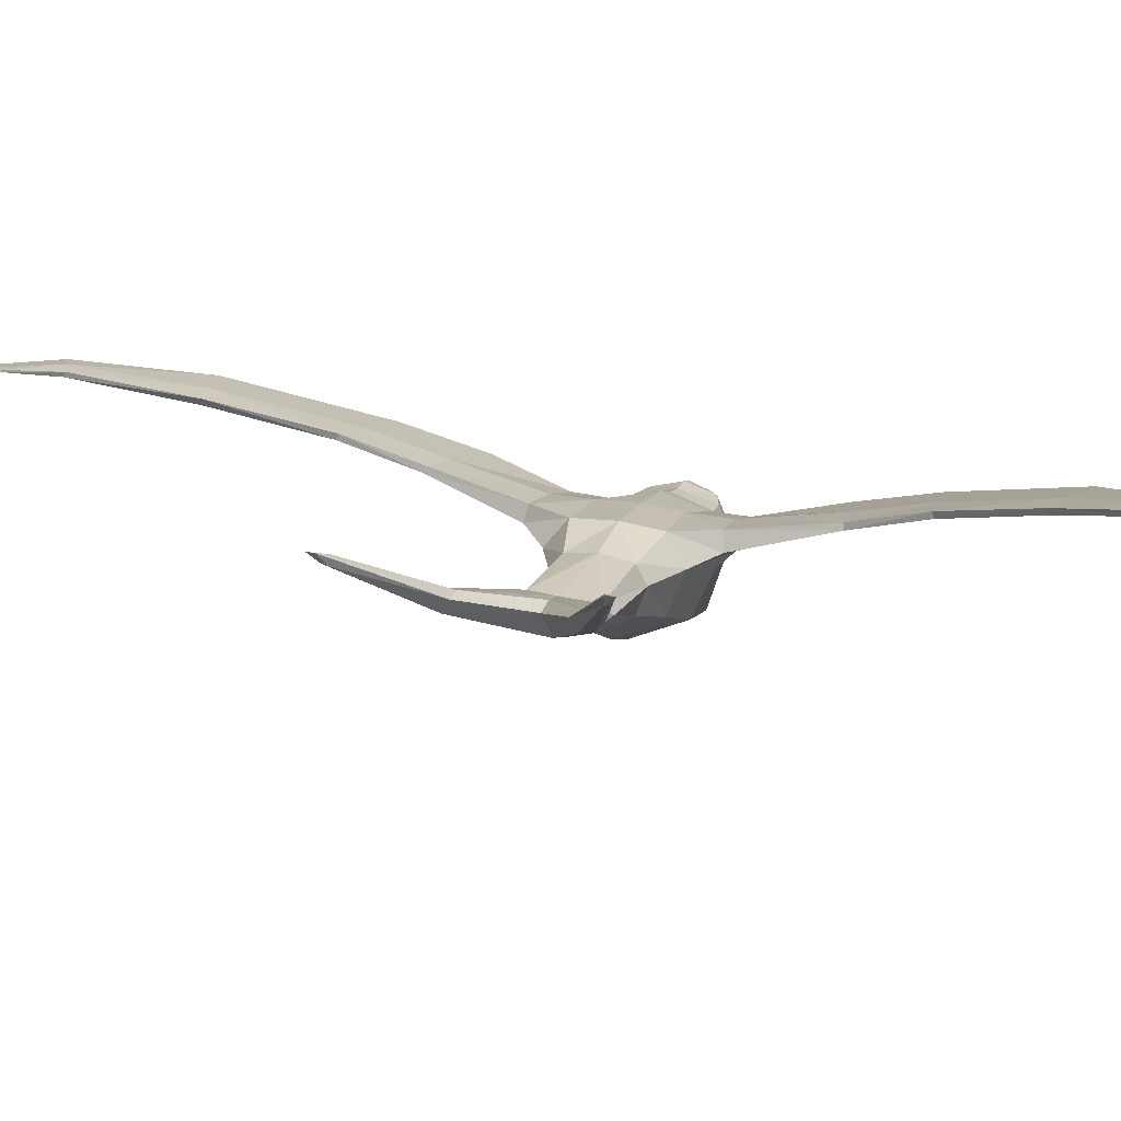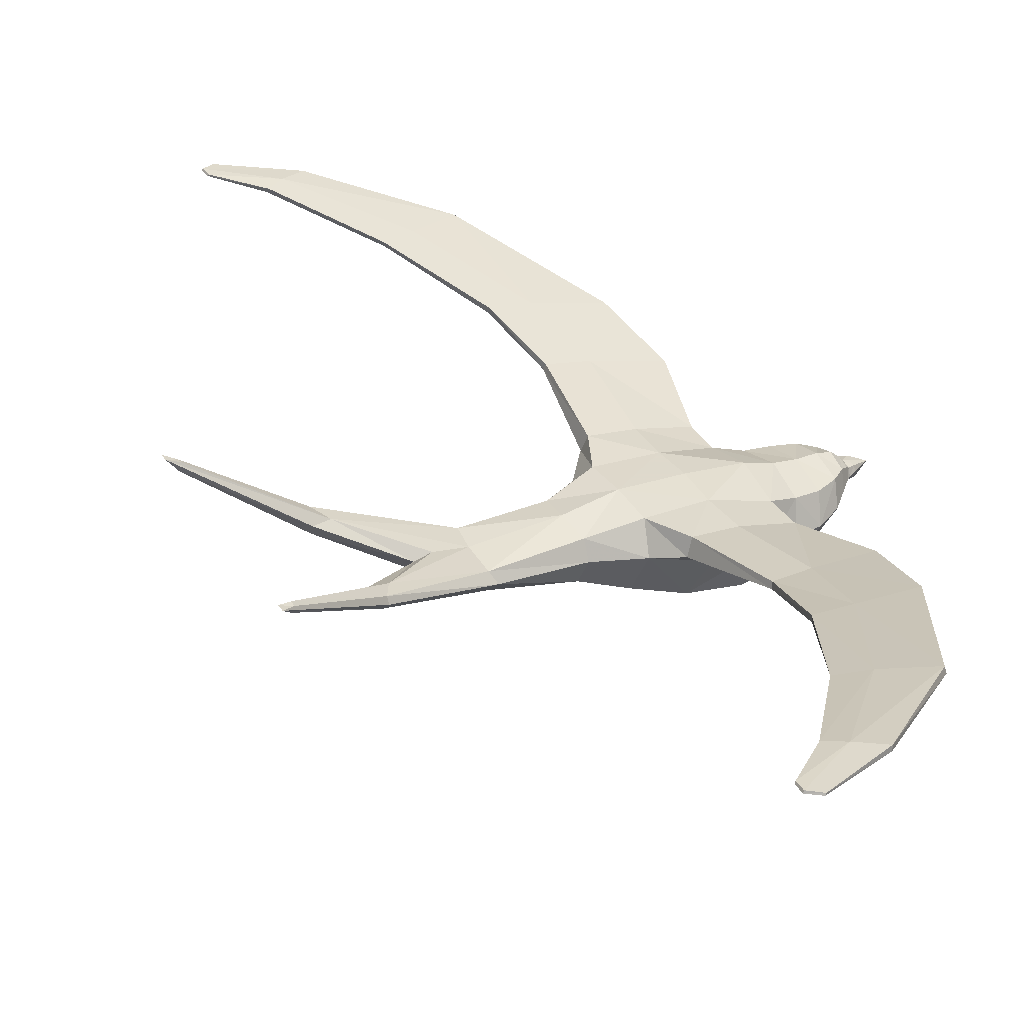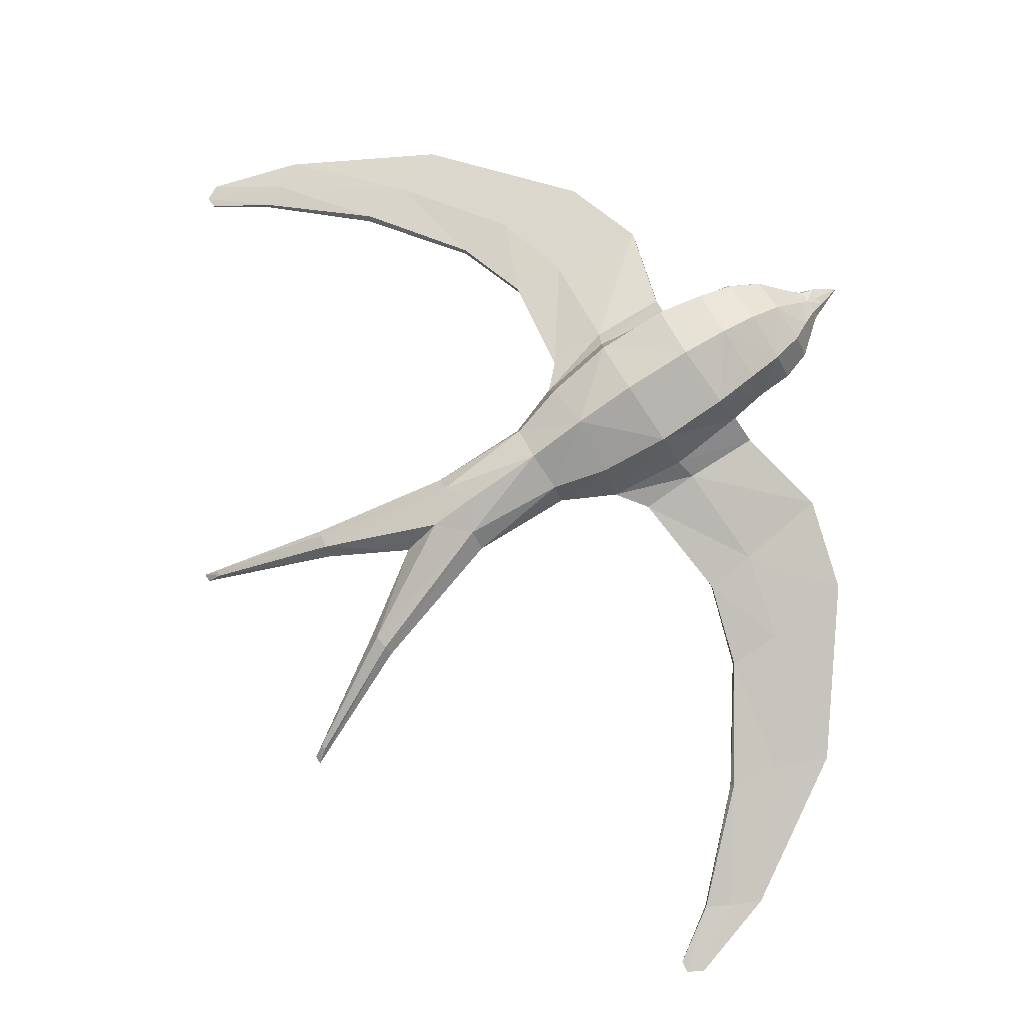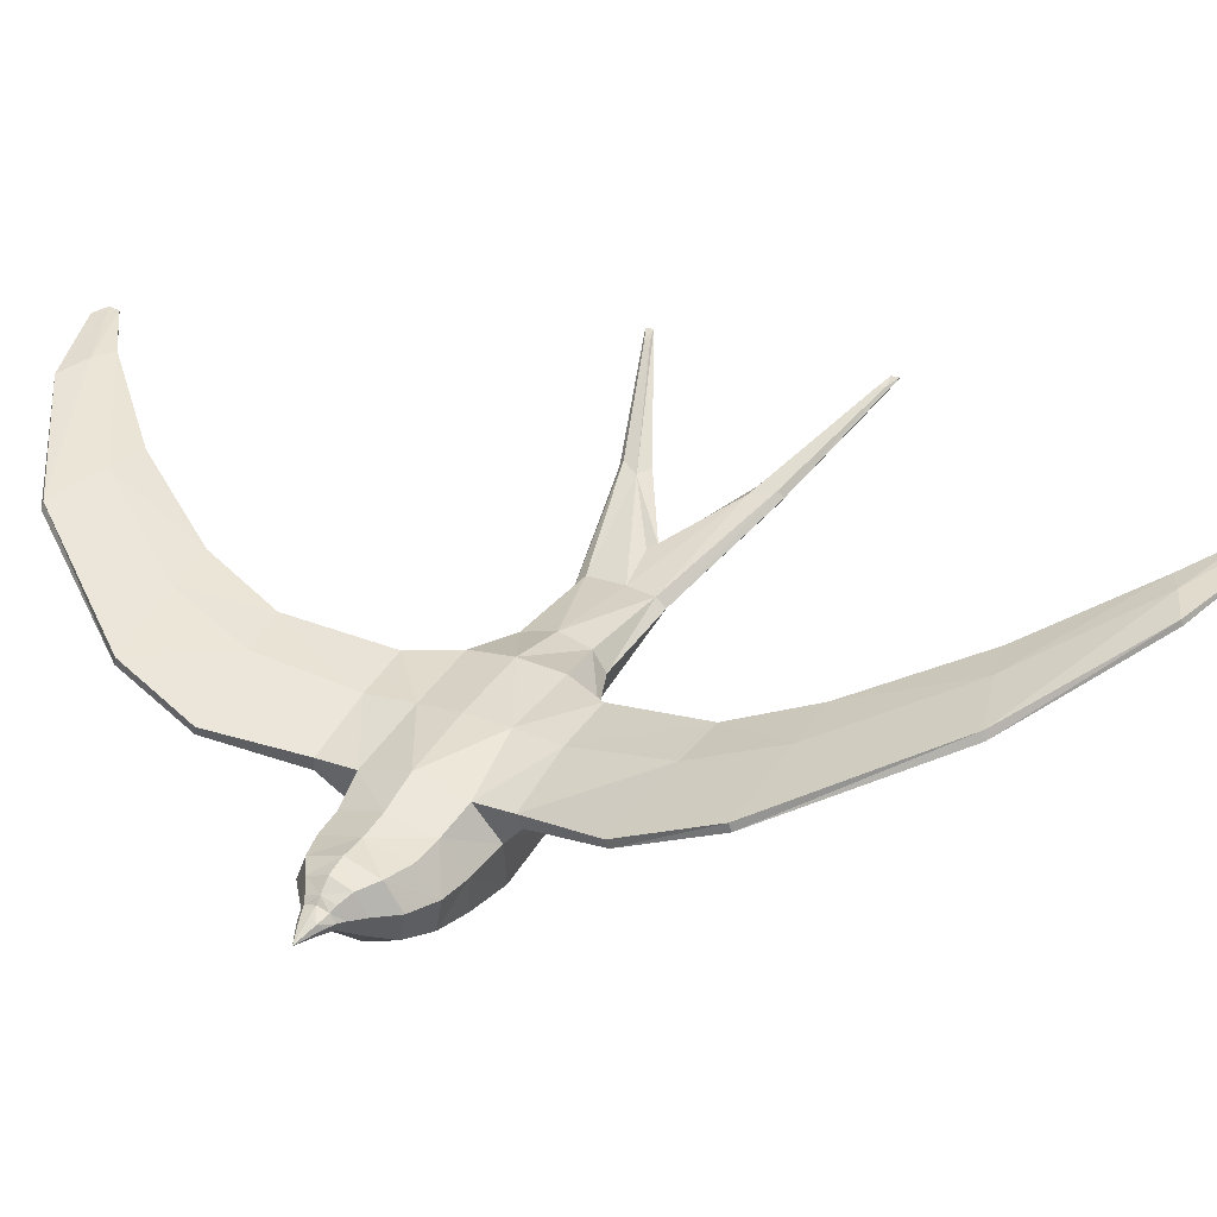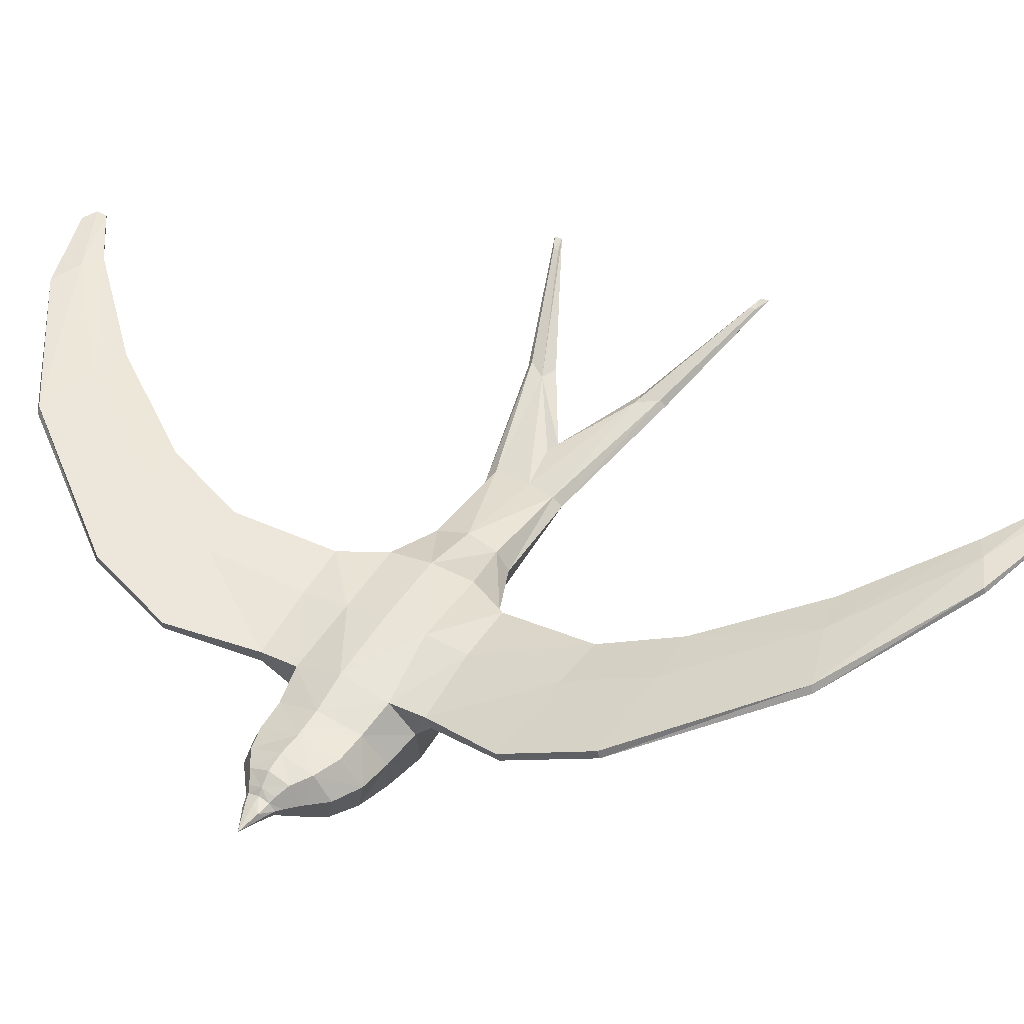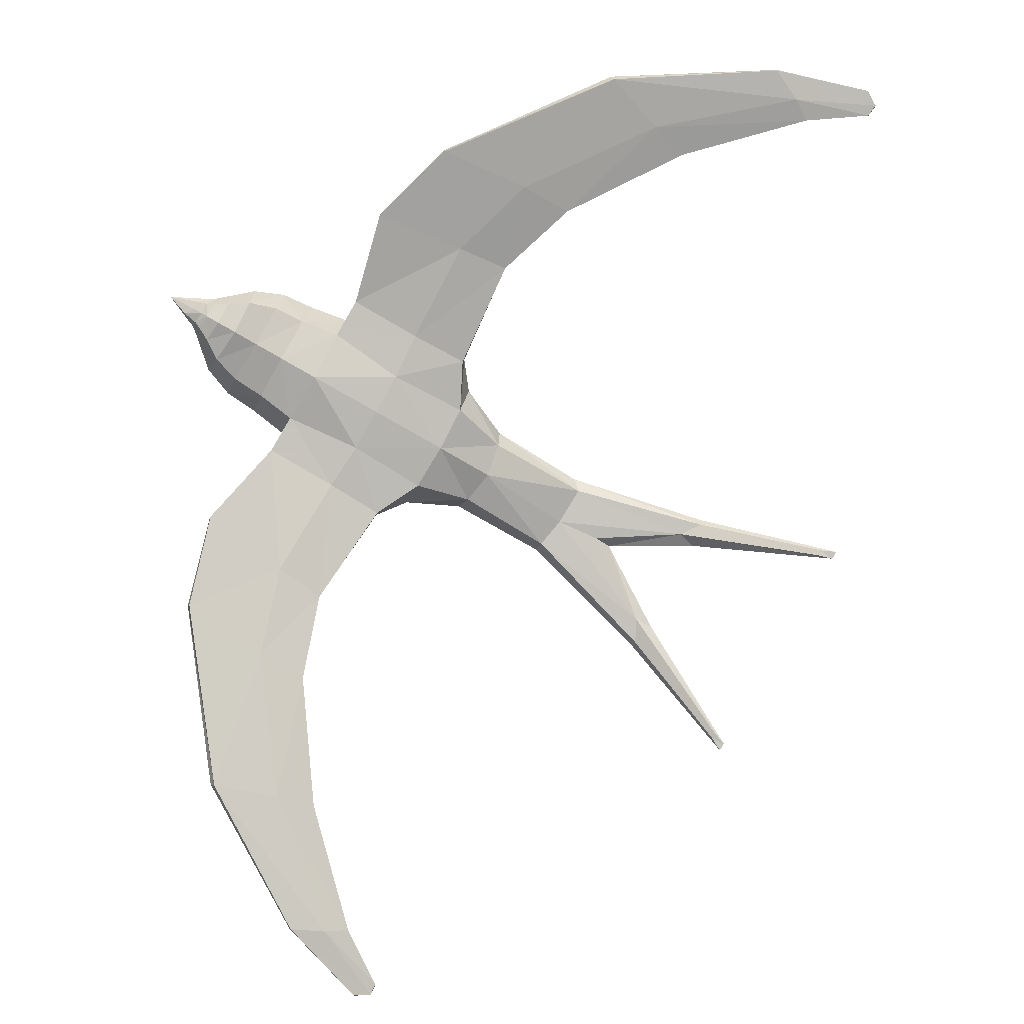
<metadata>
{"format":"obj","ext":"obj","renderer":"f3d","projection":"perspective","resolution":1024,"background":"white","views":[{"elev":22.2,"azim":-104.4,"up":"+Y"},{"elev":37.4,"azim":-62.6,"up":"+Y"},{"elev":-19.7,"azim":-3.7,"up":"+Z"},{"elev":27.4,"azim":88.2,"up":"+Y"},{"elev":36.7,"azim":90.2,"up":"+Y"},{"elev":12.5,"azim":162.9,"up":"+Z"}]}
</metadata>
<code>
v 41.87 3.746 23.57
v 37.76 7.556 32.81
v 29.84 8.019 29.27
v 34.09 3.967 18.83
v 13.82 11.74 6.742
v 9.254 16.82 15.4
v 2.349 20.68 7.932
v 5.02 17.23 1.353
v 35.86 24.72 31.68
v 42.26 22.1 34.24
v 47.25 24.7 27.41
v 41.18 27.51 23.75
v 3.771 29.71 8.35
v 12.26 31.36 16.31
v 16.7 32.37 8.953
v 6.459 31.18 2.587
v -61.63 52.72 -13.37
v -60.79 52.74 -14.75
v -58.47 50.11 -14.39
v -58.98 50.3 -13.48
v -58.7 51.66 -13.09
v -58.06 51.82 -14.03
v -13.21 28.21 -0.09514
v -12.19 25.02 -2.952
v 2.341 25.92 10.08
v 8.8 25.56 19.07
v 18.64 11.58 22.72
v 19.29 20.59 27.51
v -13.3 30.49 -2.079
v -65.11 56.27 76.67
v -63.74 56.11 74.79
v -63.99 55.77 74.77
v -65.4 55.82 76.62
v 23.15 6.939 12.29
v 32.09 17.53 33.48
v -63.55 55.66 79.52
v -63.81 55.29 79.5
v 38.8 15.61 36.09
v -37.47 38.21 -8.204
v -37.06 36.49 -9.732
v -36.97 39.5 -8.852
v -32.92 38.67 -10.81
v -9.116 30.79 -8.299
v -16.28 33.41 -11.71
v -36.18 36.09 -12.24
v -35.67 38.72 -13.47
v -6.691 22.32 -5.759
v 11.62 31 26.09
v 20.86 28.96 31.35
v 25.05 29.41 23.44
v 10.22 27.26 25.9
v 19.17 23.59 31.06
v 31.04 21.99 38.29
v 31.9 24.59 38.1
v 3.448 33.59 44.82
v 12.16 31.84 48.77
v 2.944 32.3 45.01
v 11.46 29.77 48.93
v 26.9 25.89 55.58
v 27.43 27.43 55.41
v 0.4785 36.88 60.93
v -7.81 38.75 56.21
v -8.138 37.47 56.5
v 0.4144 34.77 61.39
v 14.99 31.12 68.18
v 15.33 32.59 67.94
v -51.71 53.61 73.87
v -49.52 53.48 77.93
v -23.49 45.45 72.61
v -28.96 46.17 67.25
v -52.12 52.73 74.03
v -28.88 44.86 67.8
v -49.65 51.87 78.24
v -22.11 43.17 73.99
v -46.24 51.21 83.54
v -15.44 42.17 82.25
v -45.9 52.19 83.41
v -15.53 43.62 81.8
v 44.21 8.097 35.47
v 48.02 4.779 27.35
v 44.58 15.42 38.9
v 47.44 21.22 36.95
v 52.64 21.11 38.25
v 50.57 15.93 39.92
v 53.42 7.238 30.73
v 50.43 9.9 37.06
v 55.47 16.7 39.27
v 56.9 20.56 38.03
v 55.39 12.56 37.26
v 57.28 10.97 33.21
v 58.63 16.92 38.81
v 59.55 19.25 38.02
v 58.67 14.48 37.58
v 60.01 13.56 34.95
v 60.72 18.44 38.08
v 60.08 16.94 38.71
v 60.17 15.36 37.8
v 61.25 14.77 35.75
v 62.57 17.93 38.49
v 62.17 16.85 39.02
v 67.5 16.16 39.39
v 62.56 15.35 38.83
v 62.83 15.34 36.74
v 29.37 30.29 16.67
v -14.23 25.81 -10.6
v -19.34 32.61 -13.76
v 51.99 23.5 30.3
v 56.11 23.15 32.82
v 59.16 22.04 34.67
v 61.09 20.11 35.8
v 61.91 18.96 36.28
v 63.31 18.32 37.11
v 41.49 8.685 10.61
v 48.11 8.347 16.03
v 9.537 21.2 -3.727
v 19.36 17.62 -1.192
v 45.84 25.2 15.39
v 51.11 22.58 19.78
v 10.39 30.04 -2.48
v 21.38 31.89 1.441
v -36.41 53.73 -53.27
v -35.48 51.27 -50.92
v -36.06 51.04 -50.07
v -37.25 53.67 -51.89
v -35.04 52.64 -50.79
v -35.59 52.75 -49.79
v -4.633 28.96 -14.32
v 11.32 26.4 -4.614
v -6.678 25.52 -12.13
v 22.34 26.39 -3.069
v 34.81 21.57 2.386
v 30.49 12.22 3.63
v -5.178 30.75 -12.68
v 39.53 61.05 -93.63
v 39.37 60.61 -93.87
v 38.35 60.47 -91.87
v 38.47 60.8 -91.64
v 46 18.29 11.06
v 42.8 60.49 -93.5
v 42.67 60.13 -93.73
v 51.41 16.33 15.65
v -22.43 39.22 -33.89
v -23.55 37.44 -32.91
v -22.57 40.37 -32.67
v -23.08 39.59 -28.07
v -25.38 36.92 -31.01
v -26.29 39.52 -29.87
v 29.87 31.87 -3.638
v 33.53 30.02 9.529
v 38.7 29.85 2.241
v 29.25 28.51 -4.82
v 37.93 24.91 0.751
v 49.7 23.05 8.2
v 49.85 25.56 9.149
v 42.8 35.62 -19.11
v 50.23 33.8 -13.23
v 42.77 34.36 -19.69
v 50.09 31.75 -14.02
v 62.96 27.88 -3.338
v 63.02 29.37 -2.741
v 55.59 39.52 -28.73
v 47.65 41.38 -33.9
v 47.78 40.13 -34.36
v 56.02 37.41 -29.08
v 68.75 33.71 -19.31
v 68.65 35.15 -18.85
v 43.11 58.07 -80.74
v 47.72 49.78 -57.51
v 54.96 49.18 -55.02
v 47.71 58.02 -80.52
v 43.08 57.2 -81.21
v 48.28 48.5 -57.74
v 47.96 56.42 -80.84
v 56.86 46.94 -54.47
v 54.23 55.82 -80.1
v 67.27 46.07 -52.29
v 54.25 56.8 -79.7
v 66.8 47.52 -52.1
v 53.41 8.813 20.57
v 56.65 16.06 19.53
v 55.98 21.65 23.18
v 59.59 21.36 27.31
v 60.48 16.31 24.5
v 57.77 10.29 25.45
v 62 16.84 29.26
v 61.31 20.64 31.2
v 60.19 12.68 29.88
v 62.97 16.96 32.27
v 62.55 19.28 33.49
v 61.89 14.52 32.72
v 63.15 18.44 34.48
v 63.49 16.95 33.57
v 62.72 15.38 33.97
v 65.07 17.87 36.22
v 64.56 16.88 35.09
v 64.46 15.79 35.88
f 1 2 3 4
f 5 6 7 8
f 9 10 11 12
f 13 14 15 16
f 17 18 19 20
f 21 22 18 17
f 23 24 7 25
f 26 6 27 28
f 29 23 25 13
f 30 31 32 33
f 5 34 27 6
f 35 28 27 3
f 36 30 33 37
f 4 3 27 34
f 38 35 3 2
f 10 9 35 38
f 39 40 24 23
f 41 39 23 29
f 42 29 43 44
f 29 42 41
f 20 19 45 40
f 17 20 40 39
f 21 17 39 41
f 22 21 41 42
f 18 22 42 46
f 19 18 46 45
f 8 7 24 47
f 25 7 6 26
f 13 25 26 14
f 48 49 50 14
f 51 48 14 26
f 52 51 26 28
f 53 52 28 35
f 54 53 35 9
f 49 54 9 50
f 55 56 49 48
f 57 55 48 51
f 58 57 51 52
f 59 58 52 53
f 60 59 53 54
f 56 60 54 49
f 61 56 55 62
f 62 55 57 63
f 64 63 57 58
f 65 64 58 59
f 66 65 59 60
f 66 60 56 61
f 67 68 69 70
f 71 67 70 72
f 73 71 72 74
f 75 73 74 76
f 77 75 76 78
f 68 77 78 69
f 31 30 68 67
f 32 31 67 71
f 33 32 71 73
f 37 33 73 75
f 36 37 75 77
f 30 36 77 68
f 1 80 79 2
f 81 82 10 38
f 79 81 38 2
f 83 82 81 84
f 85 86 79 80
f 86 84 81 79
f 87 88 83 84
f 89 87 84 86
f 89 86 85 90
f 91 92 88 87
f 93 91 87 89
f 94 93 89 90
f 95 92 91 96
f 97 96 91 93
f 97 93 94 98
f 99 100 101
f 100 102 101
f 102 103 101
f 69 61 62 70
f 70 62 63 72
f 63 64 74 72
f 64 65 76 74
f 65 66 78 76
f 78 66 61 69
f 50 104 15 14
f 12 104 50 9
f 45 105 24 40
f 47 24 105
f 42 44 106 46
f 106 105 45 46
f 16 43 29 13
f 107 11 10 82
f 83 108 107 82
f 88 109 108 83
f 110 109 88 92
f 95 111 110 92
f 112 99 101
f 1 4 113 114
f 5 8 115 116
f 117 12 11 118
f 119 16 15 120
f 121 122 123 124
f 125 121 124 126
f 127 128 115 129
f 130 131 132 116
f 133 119 128 127
f 134 135 136 137
f 5 116 132 34
f 138 113 132 131
f 139 140 135 134
f 4 34 132 113
f 141 114 113 138
f 118 141 138 117
f 142 127 129 143
f 144 133 127 142
f 145 43 133 144
f 145 44 43
f 122 143 146 123
f 121 142 143 122
f 125 144 142 121
f 126 145 144 125
f 124 147 145 126
f 123 146 147 124
f 8 47 129 115
f 128 130 116 115
f 119 120 130 128
f 148 120 149 150
f 151 130 120 148
f 152 131 130 151
f 153 138 131 152
f 154 117 138 153
f 150 149 117 154
f 155 148 150 156
f 157 151 148 155
f 158 152 151 157
f 159 153 152 158
f 160 154 153 159
f 156 150 154 160
f 161 162 155 156
f 162 163 157 155
f 164 158 157 163
f 165 159 158 164
f 166 160 159 165
f 166 161 156 160
f 167 168 169 170
f 171 172 168 167
f 173 174 172 171
f 175 176 174 173
f 177 178 176 175
f 170 169 178 177
f 137 167 170 134
f 136 171 167 137
f 135 173 171 136
f 140 175 173 135
f 139 177 175 140
f 134 170 177 139
f 1 114 179 80
f 180 141 118 181
f 179 114 141 180
f 182 183 180 181
f 85 80 179 184
f 184 179 180 183
f 185 183 182 186
f 187 184 183 185
f 187 90 85 184
f 188 185 186 189
f 190 187 185 188
f 94 90 187 190
f 188 189 191 192
f 193 190 188 192
f 94 190 193 98
f 194 101 195
f 195 101 196
f 196 101 103
f 169 168 162 161
f 168 172 163 162
f 163 172 174 164
f 164 174 176 165
f 165 176 178 166
f 178 169 161 166
f 149 120 15 104
f 12 117 149 104
f 129 105 146 143
f 47 105 129
f 145 147 106 44
f 106 147 146 105
f 16 119 133 43
f 107 181 118 11
f 182 181 107 108
f 186 182 108 109
f 110 189 186 109
f 191 189 110 111
f 112 101 194
f 99 95 96 100
f 96 97 102 100
f 102 97 98 103
f 111 95 99 112
f 192 191 194 195
f 196 193 192 195
f 98 193 196 103
f 194 191 111 112

</code>
